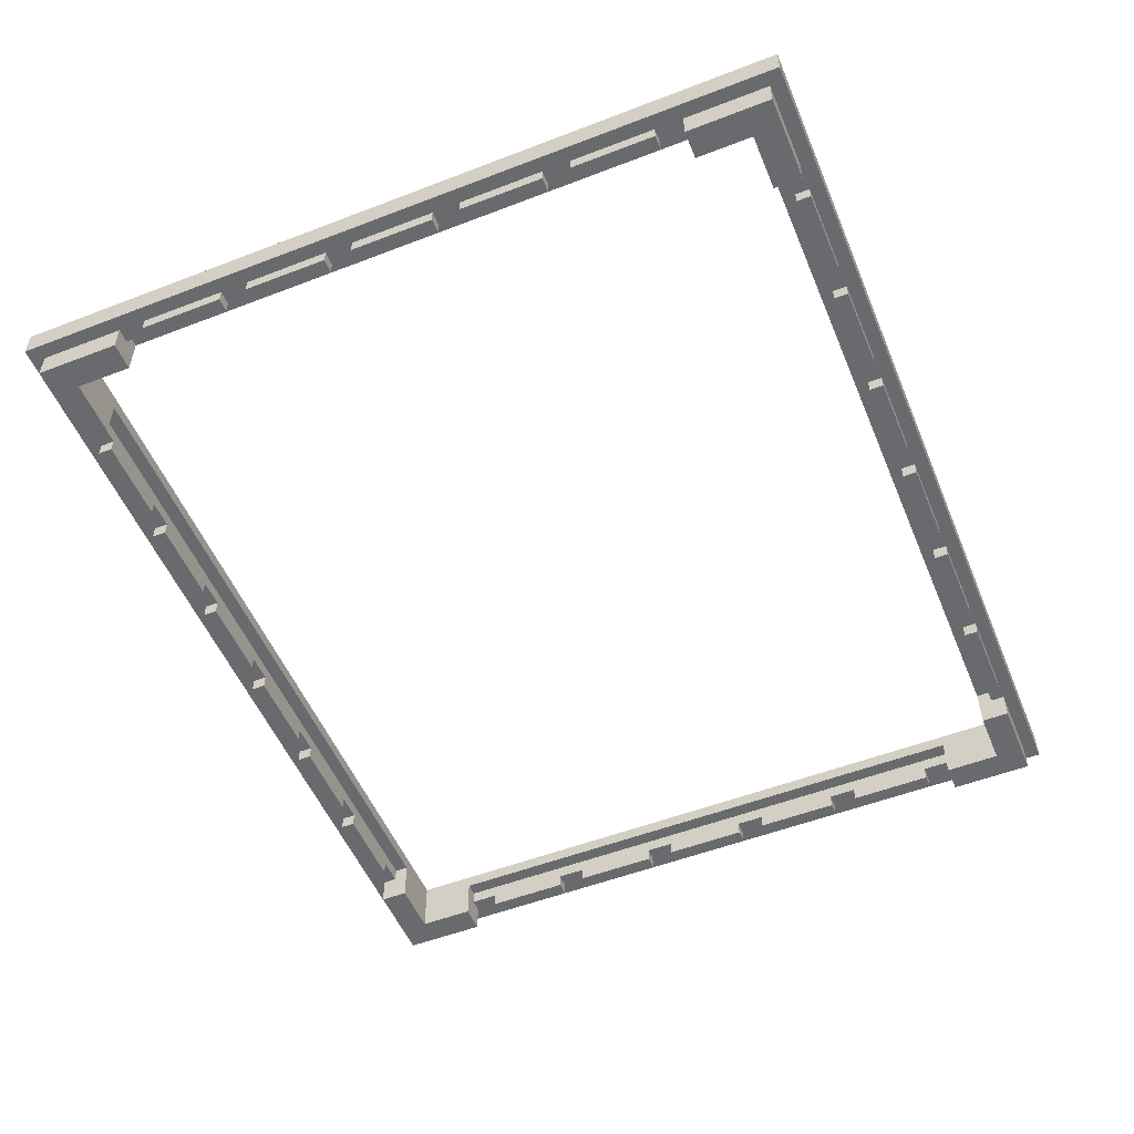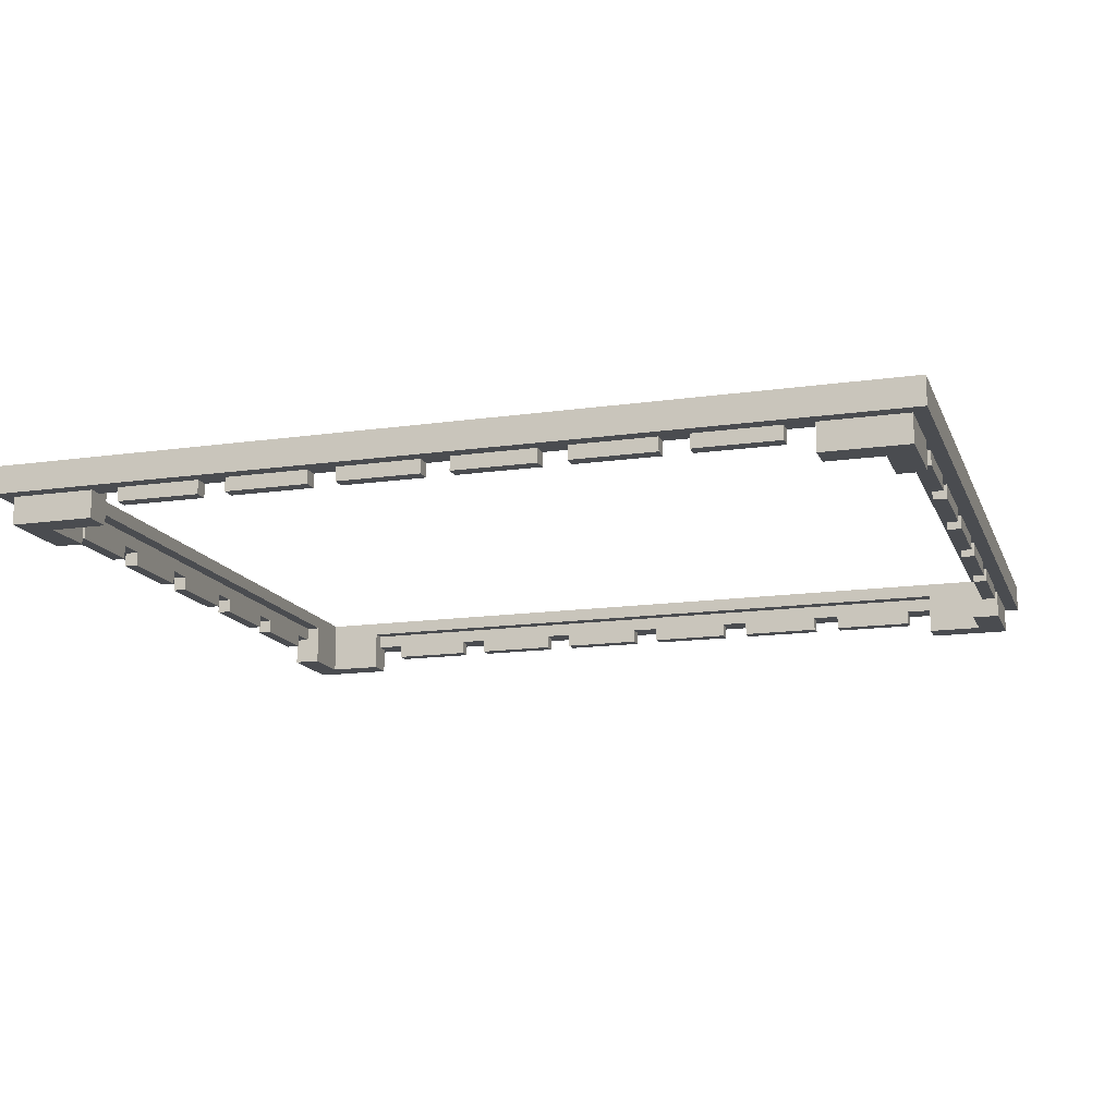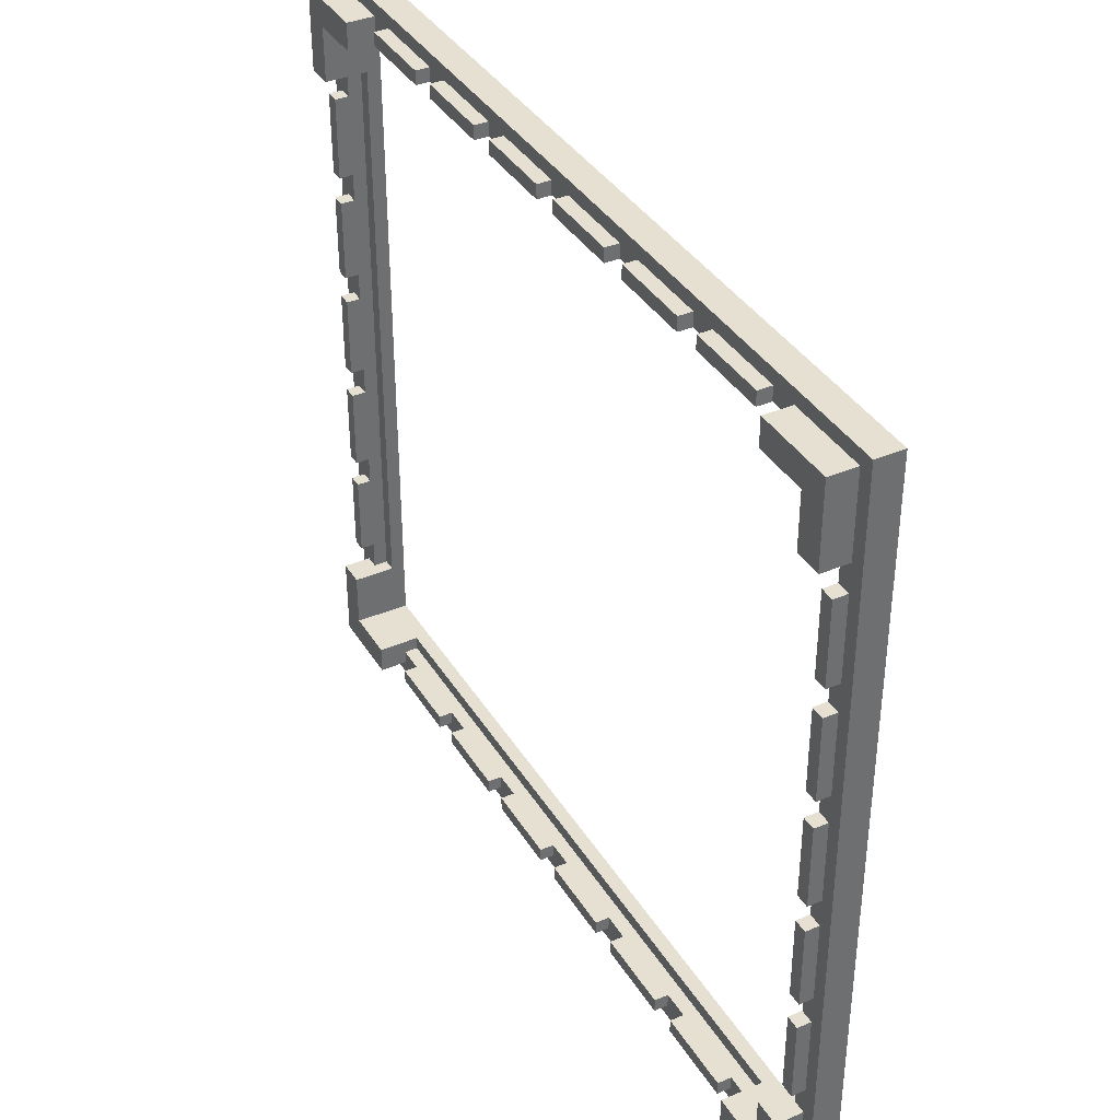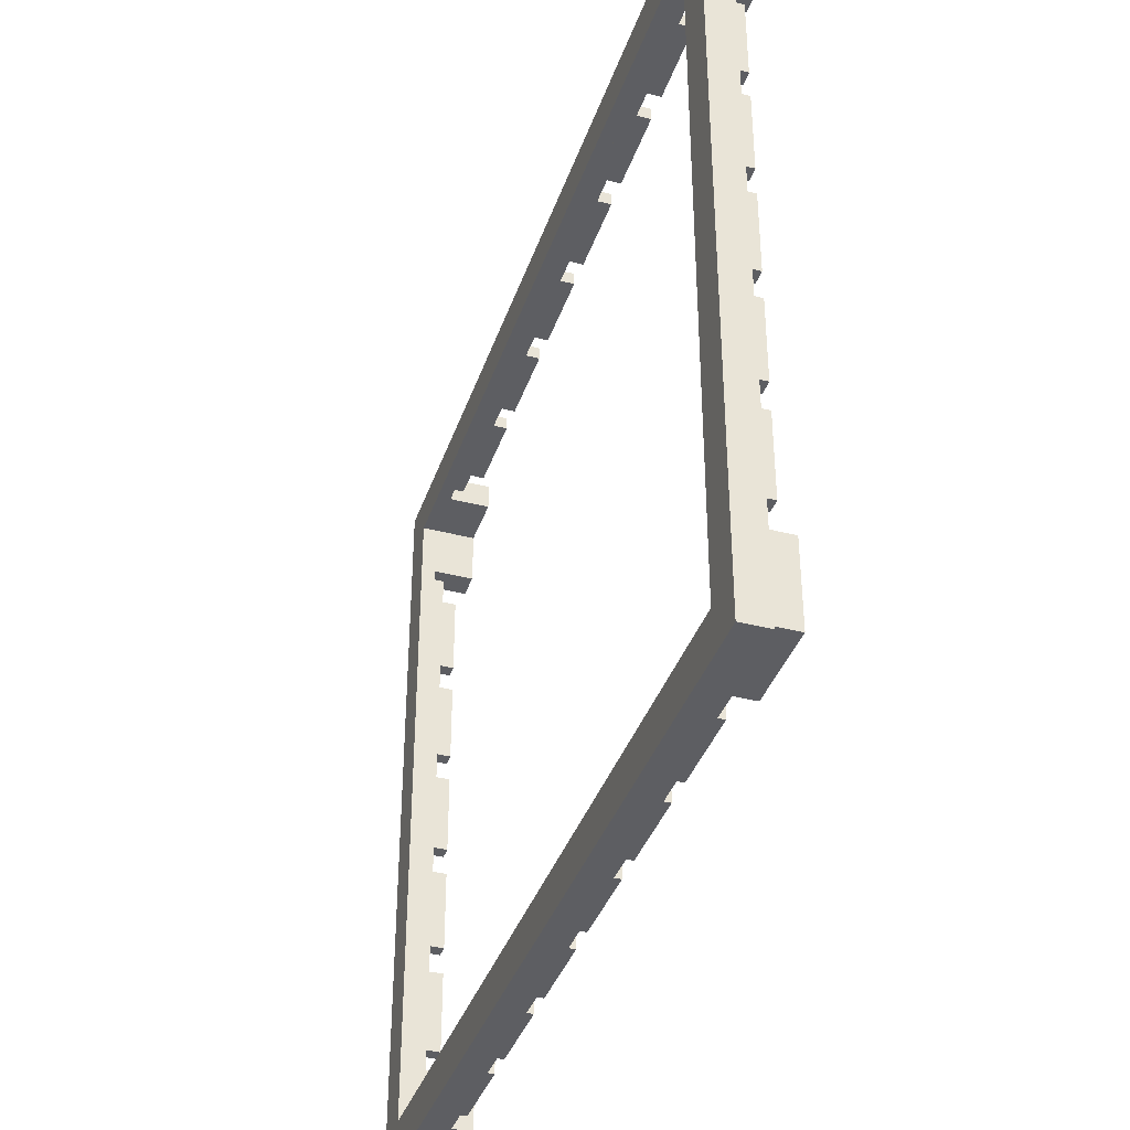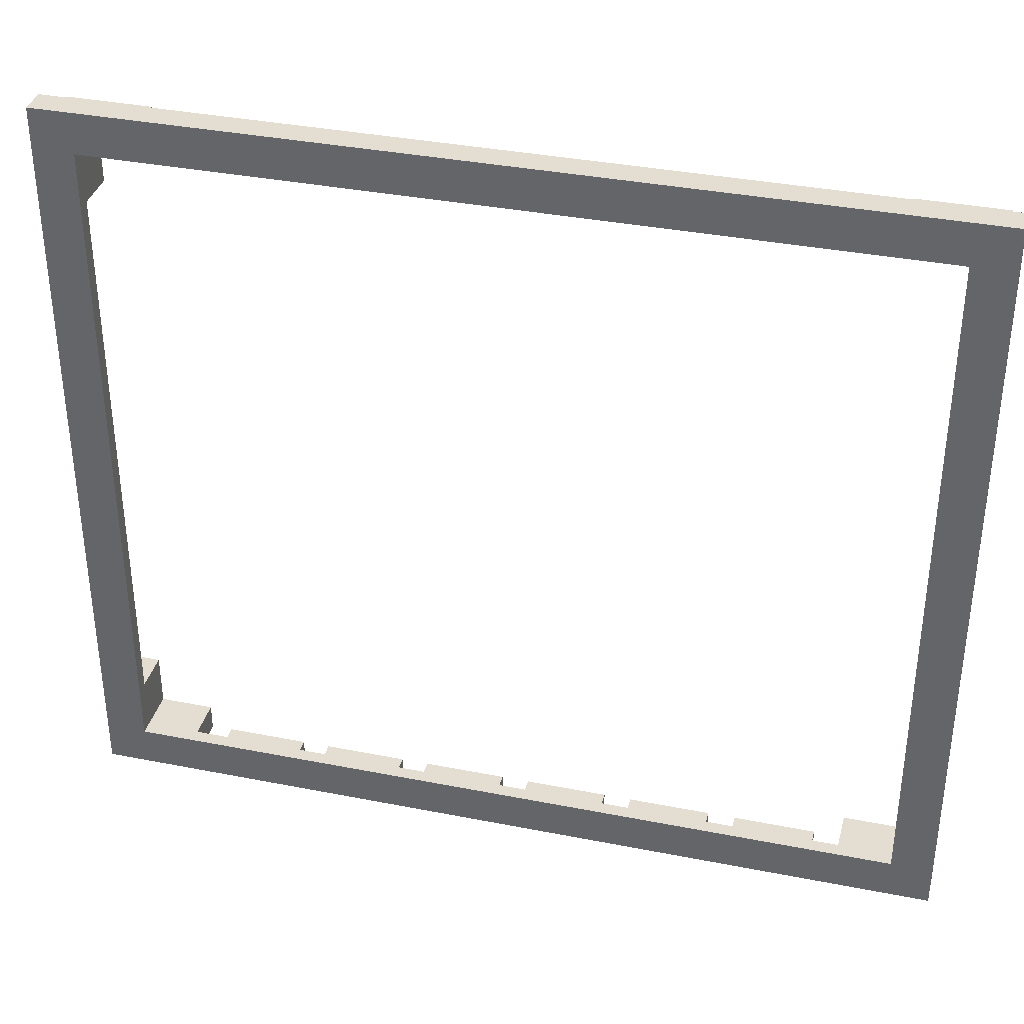
<metadata>
{"format":"obj","ext":"obj","renderer":"f3d","projection":"perspective","resolution":1024,"background":"white","views":[{"elev":-53.1,"azim":-67.6,"up":"+Z"},{"elev":-14.7,"azim":17.2,"up":"+Z"},{"elev":37.8,"azim":-118.3,"up":"+Y"},{"elev":-38.4,"azim":71.9,"up":"+Y"},{"elev":36.1,"azim":14.5,"up":"+Y"}]}
</metadata>
<code>
o oc3d-500v1-adapter-7x8
v -32 28 2e-06
v -31 27 2e-06
v -32 28 2
v -31 13 2e-06
v -31 11 2e-06
v -31 3 2e-06
v -31 -3 2e-06
v -31 -5 2e-06
v -32 -28 2e-06
v -32 -28 2
v 31 -3 -2e-06
v 30 -3 -1
v 30 -3 -2e-06
v 31 -3 -1
v 31 -5 -2e-06
v 30 -5 -1
v 30 -5 -2e-06
v 31 -5 -1
v 31 -11 -2e-06
v 30 -11 -1
v 30 -11 -2e-06
v 31 -11 -1
v 31 -13 -2e-06
v 30 -13 -1
v 30 -13 -2e-06
v 31 -13 -1
v 31 -19 -2e-06
v 30 -19 -1
v 30 -19 -2e-06
v 31 -19 -1
v 31 -21 -2e-06
v 31 -21 -2
v 30 -21 -2e-06
v 29 -21 -2
v 30 -21 1
v 29 -21 1
v 31 -27 -2e-06
v 32 -28 -2e-06
v 32 -28 2
v 29 -25 -2
v 31 -27 -2
v 29 -25 2
v 25 -25 -2
v 25 -26 -2e-06
v 25 -27 -2
v 25 -27 -2e-06
v 25 -25 1
v 25 -26 1
v 23 -26 -2e-06
v 23 -27 -2e-06
v 23 -27 -1
v 23 -26 -1
v 17 -26 -1
v 17 -26 -1e-06
v 17 -27 -1
v 17 -27 -1e-06
v 18 -25 2
v 18 -28 2
v 15 -26 -1e-06
v 15 -27 -1e-06
v 15 -27 -1
v 15 -26 -1
v 9 -26 -1
v 9 -26 -1e-06
v 9 -27 -1
v 9 -27 -1e-06
v 7 -26 -1e-06
v 7 -27 -1e-06
v 7 -27 -1
v 7 -26 -1
v 1 -26 -1
v 1 -27 -1
v 1 -26 -0
v 1 -27 -0
v -1 -26 0
v -1 -27 0
v -1 -27 -1
v -1 -26 -1
v -7 -26 -1
v -7 -26 1e-06
v -7 -27 -1
v -7 -27 1e-06
v -9 -26 1e-06
v -9 -27 1e-06
v -9 -27 -1
v -9 -26 -1
v -15 -26 -1
v -15 -26 1e-06
v -15 -27 -1
v -15 -27 1e-06
v -31 -3 -1
v -30 -3 -1
v -30 -3 2e-06
v -31 -5 -1
v -30 -5 -1
v -30 -5 2e-06
v -31 -11 -1
v -31 -11 2e-06
v -30 -11 -1
v -30 -11 2e-06
v -31 -13 -1
v -31 -13 2e-06
v -30 -13 -1
v -30 -13 2e-06
v -17 -26 1e-06
v -17 -27 1e-06
v -17 -27 -1
v -17 -26 -1
v -23 -26 -1
v -23 -26 2e-06
v -23 -27 -1
v -23 -27 2e-06
v -31 -19 -1
v -31 -19 2e-06
v -30 -19 -1
v -30 -19 2e-06
v -29 -21 -2
v -30 -21 2e-06
v -31 -21 -2
v -31 -21 2e-06
v -29 -21 1
v -30 -21 1
v -25 -25 1
v -25 -26 1
v -25 -26 2e-06
v -25 -27 2e-06
v -25 -25 -2
v -25 -27 -2
v -29 -25 -2
v -29 -25 2
v -31 -27 -2
v -31 -27 2e-06
v -1 27 0
v -1 26 0
v -1 26 -1
v -1 27 -1
v -7 26 -1
v -7 27 -1
v -7 26 1e-06
v -7 27 1e-06
v -9 27 1e-06
v -9 26 1e-06
v -9 26 -1
v -9 27 -1
v -10 27 1e-06
v -10 28 1e-06
v -14 27 1e-06
v -15 26 -1
v -15 27 -1
v -15 26 1e-06
v -15 27 1e-06
v -14 28 1e-06
v -17 27 1e-06
v -17 26 1e-06
v -17 26 -1
v -17 27 -1
v -23 26 -1
v -23 27 -1
v -23 26 2e-06
v -23 27 2e-06
v -25 27 2e-06
v -25 26 2e-06
v -25 26 1
v -25 25 1
v -25 27 -2
v -25 25 -2
v -29 25 -2
v -29 25 2
v -31 27 -2
v -29 21 -2
v -30 21 2e-06
v -31 21 -2
v -31 21 2e-06
v -29 21 1
v -30 21 1
v -31 19 -1
v -31 19 2e-06
v -30 19 -1
v -30 19 2e-06
v -31 13 -1
v -30 13 -1
v -30 13 2e-06
v -31 11 -1
v -30 11 -1
v -30 11 2e-06
v -31 5 -1
v -31 5 2e-06
v -30 5 -1
v -30 5 2e-06
v -31 3 -1
v -30 3 -1
v -30 3 2e-06
v 32 28 -2e-06
v 31 27 -2e-06
v 32 28 2
v 31 27 -2
v 29 25 -2
v 29 25 2
v 25 27 -2
v 25 26 -2e-06
v 25 27 -2e-06
v 25 25 -2
v 25 25 1
v 25 26 1
v 31 21 -2e-06
v 31 21 -2
v 30 21 -2e-06
v 29 21 -2
v 30 21 1
v 29 21 1
v 31 19 -2e-06
v 30 19 -1
v 30 19 -2e-06
v 31 19 -1
v 23 27 -2e-06
v 23 26 -2e-06
v 23 26 -1
v 23 27 -1
v 17 26 -1
v 17 27 -1
v 17 26 -1e-06
v 17 27 -1e-06
v 31 13 -2e-06
v 30 13 -1
v 30 13 -2e-06
v 31 13 -1
v 31 11 -2e-06
v 30 11 -1
v 30 11 -2e-06
v 31 11 -1
v 31 5 -2e-06
v 30 5 -1
v 30 5 -2e-06
v 31 5 -1
v 31 3 -2e-06
v 30 3 -1
v 30 3 -2e-06
v 31 3 -1
v 15 27 -1e-06
v 15 26 -1e-06
v 15 26 -1
v 15 27 -1
v 11 28 2
v 12 25 2
v 9 26 -1
v 9 27 -1
v 9 26 -1e-06
v 9 27 -1e-06
v 7 27 -1e-06
v 7 26 -1e-06
v 7 26 -1
v 7 27 -1
v 1 26 -1
v 1 27 -1
v 1 26 -0
v 1 27 -0
f 201 216 215
f 213 212 224
f 182 181 179
f 175 122 93
f 214 224 212
f 9 98 102
f 170 174 171
f 9 102 114
f 100 95 96
f 167 170 172
f 170 167 174
f 122 96 93
f 159 157 155
f 94 98 8
f 40 34 32
f 108 107 111
f 187 188 189
f 110 124 105
f 198 197 210
f 244 164 203
f 151 154 153
f 141 142 143
f 31 27 38
f 122 118 116
f 9 84 82
f 149 151 147
f 56 55 51
f 165 2 161
f 217 220 218
f 197 202 199
f 1 173 177
f 37 46 45
f 204 134 255
f 18 20 16
f 62 65 63
f 191 91 190
f 140 142 141
f 235 237 233
f 11 12 14
f 140 146 133
f 209 213 225
f 46 37 38
f 177 180 4
f 101 115 113
f 215 216 217
f 168 3 10
f 159 155 154
f 236 12 13
f 86 87 88
f 50 51 52
f 4 185 5
f 58 10 9
f 34 36 33
f 182 179 175
f 211 212 213
f 178 181 180
f 122 100 96
f 177 179 178
f 191 92 91
f 68 67 64
f 10 58 130
f 25 35 21
f 90 89 85
f 235 238 236
f 215 217 218
f 69 71 70
f 216 200 204
f 223 214 211
f 4 180 181
f 9 8 98
f 23 19 38
f 60 56 38
f 98 97 99
f 58 57 130
f 48 59 64
f 222 219 221
f 215 222 193
f 24 30 28
f 211 193 223
f 136 137 138
f 15 17 13
f 187 192 6
f 152 151 153
f 211 207 205
f 45 46 44
f 195 193 243
f 223 224 226
f 131 129 128
f 140 139 142
f 27 23 38
f 168 167 164
f 227 228 229
f 194 199 201
f 248 250 249
f 93 92 191
f 211 213 207
f 146 152 3
f 156 160 153
f 231 232 234
f 44 47 43
f 163 159 154
f 1 2 173
f 62 61 65
f 7 93 96
f 102 101 113
f 123 127 129
f 95 99 97
f 50 52 49
f 50 46 38
f 76 75 73
f 31 29 27
f 101 103 115
f 84 85 86
f 32 34 33
f 223 193 227
f 228 230 234
f 119 132 120
f 27 29 28
f 102 113 114
f 150 143 142
f 126 125 110
f 9 90 84
f 123 124 125
f 184 186 183
f 117 119 118
f 193 38 235
f 51 55 53
f 238 12 236
f 84 80 82
f 249 254 256
f 214 226 224
f 160 158 157
f 165 161 162
f 57 58 42
f 57 42 47
f 231 193 235
f 41 32 31
f 84 83 80
f 130 121 174
f 82 80 79
f 194 196 199
f 106 108 105
f 37 45 41
f 74 72 69
f 36 35 33
f 231 234 230
f 243 146 3
f 114 113 115
f 196 206 197
f 90 85 84
f 23 21 19
f 74 71 72
f 5 186 187
f 249 251 252
f 119 131 132
f 38 76 74
f 169 165 167
f 184 188 186
f 11 235 38
f 90 88 87
f 83 86 88
f 60 61 62
f 122 116 104
f 209 207 213
f 125 124 110
f 44 48 47
f 82 79 81
f 112 107 106
f 215 220 222
f 245 241 240
f 201 215 193
f 124 48 75
f 86 89 87
f 83 124 80
f 114 118 120
f 136 140 133
f 84 86 83
f 227 229 225
f 73 75 48
f 95 97 94
f 256 134 133
f 48 67 73
f 58 39 42
f 185 182 175
f 90 87 89
f 231 233 232
f 173 179 177
f 7 92 93
f 189 185 175
f 6 192 191
f 9 112 106
f 249 250 251
f 210 209 35
f 102 104 103
f 252 253 254
f 167 168 174
f 8 95 94
f 256 254 253
f 19 18 15
f 209 233 237
f 125 126 128
f 98 99 100
f 201 200 216
f 68 69 70
f 9 106 90
f 209 225 229
f 169 172 173
f 41 45 40
f 98 100 104
f 9 7 8
f 204 163 134
f 41 31 37
f 221 219 216
f 102 103 101
f 30 23 27
f 31 33 29
f 6 91 7
f 56 54 53
f 167 166 164
f 204 203 164
f 206 208 197
f 215 218 220
f 126 110 112
f 197 199 196
f 129 117 121
f 43 45 44
f 114 115 116
f 112 109 111
f 141 143 144
f 127 123 125
f 167 172 169
f 11 238 235
f 30 26 23
f 17 16 21
f 16 20 21
f 74 73 71
f 243 244 198
f 255 251 250
f 231 230 227
f 106 107 108
f 153 154 155
f 187 186 188
f 75 78 80
f 1 152 160
f 1 4 5
f 105 124 88
f 173 172 171
f 156 155 157
f 222 221 240
f 156 158 160
f 5 183 186
f 152 1 3
f 21 35 17
f 198 210 36
f 205 196 194
f 42 40 47
f 222 239 193
f 56 51 50
f 131 126 132
f 256 255 134
f 144 148 149
f 108 109 110
f 6 190 91
f 133 135 136
f 59 62 63
f 1 161 2
f 206 205 207
f 203 198 244
f 9 38 58
f 108 111 109
f 15 18 16
f 144 143 148
f 222 240 239
f 140 137 139
f 15 11 38
f 151 149 148
f 133 134 135
f 204 255 250
f 169 173 2
f 78 79 80
f 239 240 241
f 210 35 36
f 140 141 146
f 35 209 13
f 69 72 71
f 86 85 89
f 9 6 7
f 23 25 21
f 160 162 161
f 179 171 175
f 163 162 159
f 49 53 54
f 175 93 192
f 164 166 162
f 129 127 128
f 151 148 150
f 146 147 152
f 7 91 92
f 1 160 161
f 33 35 29
f 19 21 20
f 139 137 135
f 160 159 162
f 192 189 175
f 244 168 164
f 48 54 59
f 150 148 143
f 210 208 207
f 153 155 156
f 34 40 36
f 203 204 200
f 195 198 42
f 25 24 29
f 33 31 32
f 17 35 13
f 160 157 159
f 67 70 71
f 237 236 13
f 38 66 60
f 29 35 25
f 213 224 225
f 119 120 118
f 239 246 248
f 223 226 214
f 202 203 200
f 203 202 197
f 59 63 64
f 205 206 196
f 38 68 66
f 130 129 121
f 194 201 193
f 249 146 248
f 130 57 123
f 122 121 118
f 152 147 151
f 112 110 109
f 133 146 256
f 172 170 171
f 112 111 107
f 195 42 39
f 205 193 211
f 47 48 124
f 1 5 187
f 82 81 77
f 197 208 210
f 38 74 68
f 217 219 220
f 195 243 198
f 131 128 126
f 189 188 185
f 242 245 246
f 4 181 182
f 24 26 30
f 223 225 224
f 165 169 2
f 67 71 73
f 177 178 176
f 57 47 123
f 3 9 10
f 227 193 231
f 152 153 160
f 204 164 163
f 4 182 185
f 78 81 79
f 66 65 61
f 56 50 38
f 5 184 183
f 60 59 56
f 136 138 140
f 240 221 204
f 8 96 95
f 252 251 253
f 94 97 98
f 141 145 146
f 119 117 129
f 181 178 179
f 48 49 54
f 6 191 190
f 40 42 36
f 177 176 180
f 9 1 6
f 209 229 233
f 105 108 110
f 19 15 38
f 199 202 200
f 151 150 154
f 237 13 209
f 19 22 18
f 60 62 59
f 48 64 67
f 106 88 90
f 11 13 12
f 9 120 132
f 49 44 46
f 178 180 176
f 3 1 9
f 116 103 104
f 162 163 164
f 203 197 198
f 163 154 150
f 239 242 246
f 122 104 100
f 145 141 144
f 82 77 76
f 219 217 216
f 146 193 248
f 174 168 130
f 235 236 237
f 239 248 193
f 15 16 17
f 165 166 167
f 128 127 125
f 163 139 134
f 163 142 139
f 163 150 142
f 49 52 53
f 47 124 123
f 76 73 74
f 247 245 240
f 116 115 103
f 48 44 49
f 146 145 147
f 19 20 22
f 40 32 41
f 10 130 168
f 198 36 42
f 68 64 66
f 173 171 179
f 121 117 118
f 1 177 4
f 66 61 60
f 5 185 184
f 23 24 25
f 76 77 78
f 229 232 233
f 114 116 118
f 74 69 68
f 66 64 63
f 222 220 219
f 227 225 223
f 76 78 75
f 248 247 250
f 27 28 30
f 193 146 243
f 98 104 102
f 194 193 205
f 88 124 83
f 139 135 134
f 38 39 58
f 136 135 137
f 247 240 204
f 50 49 46
f 188 184 185
f 38 195 39
f 255 253 251
f 144 149 147
f 235 233 231
f 187 189 192
f 227 230 228
f 174 175 171
f 208 206 207
f 23 26 24
f 147 145 144
f 1 187 6
f 123 129 130
f 11 14 238
f 37 31 38
f 175 121 122
f 175 174 121
f 80 124 75
f 68 70 67
f 59 54 56
f 221 216 204
f 238 14 12
f 209 210 207
f 9 126 112
f 9 82 76
f 200 201 199
f 106 105 88
f 168 243 3
f 15 13 11
f 248 246 245
f 140 138 137
f 211 214 212
f 24 28 29
f 93 191 192
f 248 245 247
f 56 53 55
f 51 53 52
f 228 234 232
f 168 244 243
f 38 193 195
f 9 114 120
f 18 22 20
f 250 247 204
f 131 119 129
f 166 165 162
f 9 132 126
f 229 228 232
f 7 96 8
f 45 43 40
f 242 241 245
f 239 241 242
f 100 99 95
f 156 157 158
f 256 253 255
f 66 63 65
f 78 77 81
f 38 9 76
f 40 43 47
f 249 252 254
f 256 146 249

</code>
